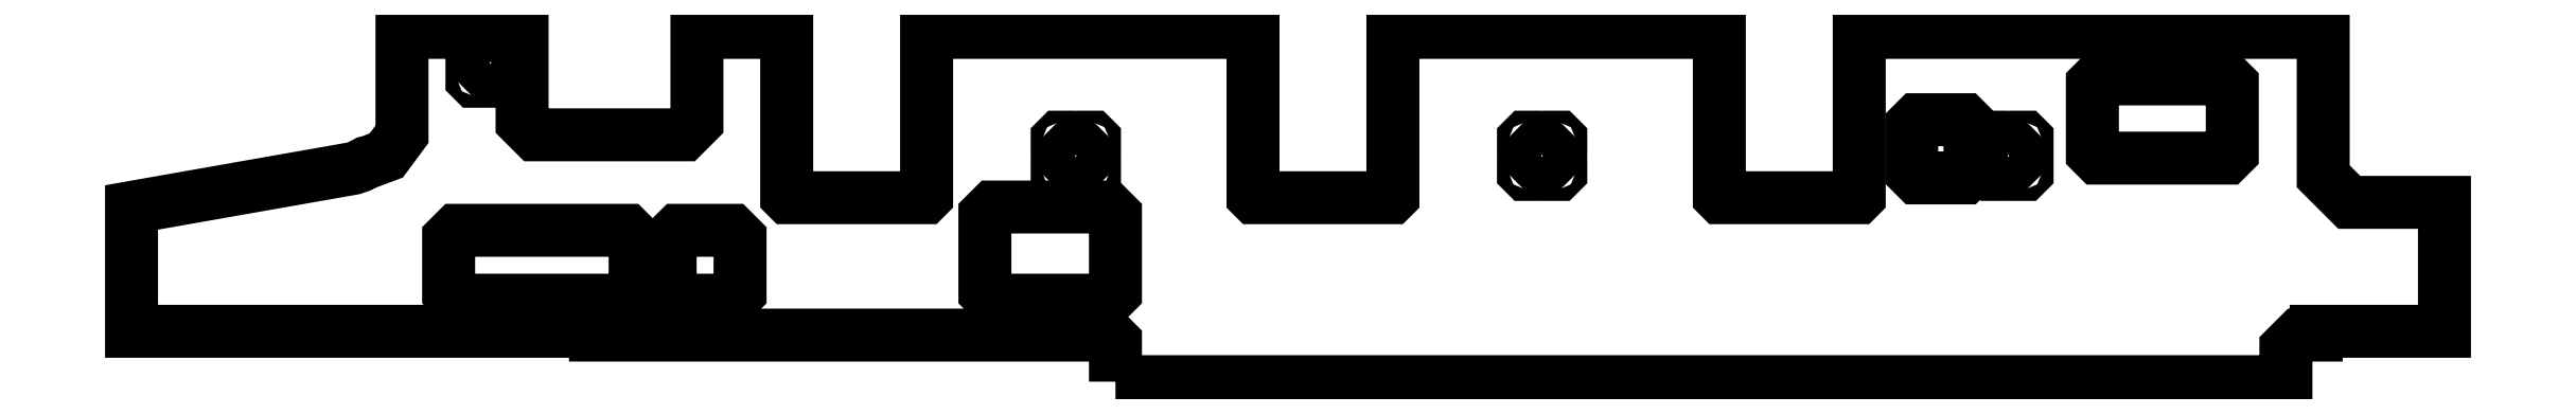
<metadata>
{"format":"dxf","ext":"dxf","renderer":"ezdxf+matplotlib","layout":"modelspace","background":"white","min_lineweight":24,"dpi":150}
</metadata>
<code>
0
SECTION
2
ENTITIES
0
POLYLINE
8
0
66
1
39
3
70
1
10
0
20
0
30
0
0
VERTEX
8
0
10
-287.5
20
-40
30
0
0
VERTEX
8
0
70
0
10
-283.4
20
-40
30
0
0
VERTEX
8
0
70
0
10
-280
20
-36.64
30
0
0
VERTEX
8
0
10
-280
20
-32.5
30
0
0
VERTEX
8
0
10
-280
20
-17.5
30
0
0
VERTEX
8
0
70
0
10
-280
20
-13.36
30
0
0
VERTEX
8
0
70
0
10
-283.4
20
-10
30
0
0
VERTEX
8
0
10
-287.5
20
-10
30
0
0
VERTEX
8
0
10
-352.5
20
-10
30
0
0
VERTEX
8
0
70
0
10
-356.6
20
-10
30
0
0
VERTEX
8
0
70
0
10
-360
20
-13.36
30
0
0
VERTEX
8
0
10
-360
20
-17.5
30
0
0
VERTEX
8
0
10
-360
20
-32.5
30
0
0
VERTEX
8
0
70
0
10
-360
20
-36.64
30
0
0
VERTEX
8
0
70
0
10
-356.6
20
-40
30
0
0
VERTEX
8
0
10
-352.5
20
-40
30
0
0
SEQEND
0
POLYLINE
8
0
66
1
39
3
70
1
10
0
20
0
30
0
0
VERTEX
8
0
10
-242.5
20
-40
30
0
0
VERTEX
8
0
70
0
10
-238.4
20
-40
30
0
0
VERTEX
8
0
70
0
10
-235
20
-36.64
30
0
0
VERTEX
8
0
10
-235
20
-32.5
30
0
0
VERTEX
8
0
10
-235
20
-17.5
30
0
0
VERTEX
8
0
70
0
10
-235
20
-13.36
30
0
0
VERTEX
8
0
70
0
10
-238.4
20
-10
30
0
0
VERTEX
8
0
10
-242.5
20
-10
30
0
0
VERTEX
8
0
10
-257.5
20
-10
30
0
0
VERTEX
8
0
70
0
10
-261.6
20
-10
30
0
0
VERTEX
8
0
70
0
10
-265
20
-13.36
30
0
0
VERTEX
8
0
10
-265
20
-17.5
30
0
0
VERTEX
8
0
10
-265
20
-32.5
30
0
0
VERTEX
8
0
70
0
10
-265
20
-36.64
30
0
0
VERTEX
8
0
70
0
10
-261.6
20
-40
30
0
0
VERTEX
8
0
10
-257.5
20
-40
30
0
0
SEQEND
0
POLYLINE
8
0
66
1
39
3
70
1
10
0
20
0
30
0
0
VERTEX
8
0
10
-81.5
20
-40
30
0
0
VERTEX
8
0
70
0
10
-77.36
20
-40
30
0
0
VERTEX
8
0
70
0
10
-74
20
-36.64
30
0
0
VERTEX
8
0
10
-74
20
-32.5
30
0
0
VERTEX
8
0
10
-74
20
-7.5
30
0
0
VERTEX
8
0
70
0
10
-74
20
-3.358
30
0
0
VERTEX
8
0
70
0
10
-77.36
20
0
30
0
0
VERTEX
8
0
10
-81.5
20
0
30
0
0
VERTEX
8
0
10
-122.5
20
0
30
0
0
VERTEX
8
0
70
0
10
-126.6
20
0
30
0
0
VERTEX
8
0
70
0
10
-130
20
-3.358
30
0
0
VERTEX
8
0
10
-130
20
-7.5
30
0
0
VERTEX
8
0
10
-130
20
-32.5
30
0
0
VERTEX
8
0
70
0
10
-130
20
-36.64
30
0
0
VERTEX
8
0
70
0
10
-126.6
20
-40
30
0
0
VERTEX
8
0
10
-122.5
20
-40
30
0
0
SEQEND
0
POLYLINE
8
0
66
1
39
3
70
1
10
0
20
0
30
0
0
VERTEX
8
0
10
-97
20
14
30
0
0
VERTEX
8
0
70
0
10
-95.9
20
14
30
0
0
VERTEX
8
0
70
0
10
-95
20
14.9
30
0
0
VERTEX
8
0
10
-95
20
16
30
0
0
VERTEX
8
0
70
0
10
-95
20
17.1
30
0
0
VERTEX
8
0
70
0
10
-95.9
20
18
30
0
0
VERTEX
8
0
10
-97
20
18
30
0
0
VERTEX
8
0
70
0
10
-98.1
20
18
30
0
0
VERTEX
8
0
70
0
10
-99
20
17.1
30
0
0
VERTEX
8
0
10
-99
20
16
30
0
0
VERTEX
8
0
70
0
10
-99
20
14.9
30
0
0
VERTEX
8
0
70
0
10
-98.1
20
14
30
0
0
VERTEX
8
0
10
-97
20
14
30
0
0
SEQEND
0
POLYLINE
8
0
66
1
39
3
70
1
10
0
20
0
30
0
0
VERTEX
8
0
10
-85
20
14
30
0
0
VERTEX
8
0
70
0
10
-83.9
20
14
30
0
0
VERTEX
8
0
70
0
10
-83
20
14.9
30
0
0
VERTEX
8
0
10
-83
20
16
30
0
0
VERTEX
8
0
70
0
10
-83
20
17.1
30
0
0
VERTEX
8
0
70
0
10
-83.9
20
18
30
0
0
VERTEX
8
0
10
-85
20
18
30
0
0
VERTEX
8
0
70
0
10
-86.1
20
18
30
0
0
VERTEX
8
0
70
0
10
-87
20
17.1
30
0
0
VERTEX
8
0
10
-87
20
16
30
0
0
VERTEX
8
0
70
0
10
-87
20
14.9
30
0
0
VERTEX
8
0
70
0
10
-86.1
20
14
30
0
0
VERTEX
8
0
10
-85
20
14
30
0
0
SEQEND
0
POLYLINE
8
0
66
1
39
3
70
1
10
0
20
0
30
0
0
VERTEX
8
0
10
103
20
14
30
0
0
VERTEX
8
0
70
0
10
104.1
20
14
30
0
0
VERTEX
8
0
70
0
10
105
20
14.9
30
0
0
VERTEX
8
0
10
105
20
16
30
0
0
VERTEX
8
0
70
0
10
105
20
17.1
30
0
0
VERTEX
8
0
70
0
10
104.1
20
18
30
0
0
VERTEX
8
0
10
103
20
18
30
0
0
VERTEX
8
0
70
0
10
101.9
20
18
30
0
0
VERTEX
8
0
70
0
10
101
20
17.1
30
0
0
VERTEX
8
0
10
101
20
16
30
0
0
VERTEX
8
0
70
0
10
101
20
14.9
30
0
0
VERTEX
8
0
70
0
10
101.9
20
14
30
0
0
VERTEX
8
0
10
103
20
14
30
0
0
SEQEND
0
POLYLINE
8
0
66
1
39
3
70
1
10
0
20
0
30
0
0
VERTEX
8
0
10
115
20
14
30
0
0
VERTEX
8
0
70
0
10
116.1
20
14
30
0
0
VERTEX
8
0
70
0
10
117
20
14.9
30
0
0
VERTEX
8
0
10
117
20
16
30
0
0
VERTEX
8
0
70
0
10
117
20
17.1
30
0
0
VERTEX
8
0
70
0
10
116.1
20
18
30
0
0
VERTEX
8
0
10
115
20
18
30
0
0
VERTEX
8
0
70
0
10
113.9
20
18
30
0
0
VERTEX
8
0
70
0
10
113
20
17.1
30
0
0
VERTEX
8
0
10
113
20
16
30
0
0
VERTEX
8
0
70
0
10
113
20
14.9
30
0
0
VERTEX
8
0
70
0
10
113.9
20
14
30
0
0
VERTEX
8
0
10
115
20
14
30
0
0
SEQEND
0
POLYLINE
8
0
66
1
39
3
70
1
10
0
20
0
30
0
0
VERTEX
8
0
10
303
20
14
30
0
0
VERTEX
8
0
70
0
10
304.1
20
14
30
0
0
VERTEX
8
0
70
0
10
305
20
14.9
30
0
0
VERTEX
8
0
10
305
20
16
30
0
0
VERTEX
8
0
70
0
10
305
20
17.1
30
0
0
VERTEX
8
0
70
0
10
304.1
20
18
30
0
0
VERTEX
8
0
10
303
20
18
30
0
0
VERTEX
8
0
70
0
10
301.9
20
18
30
0
0
VERTEX
8
0
70
0
10
301
20
17.1
30
0
0
VERTEX
8
0
10
301
20
16
30
0
0
VERTEX
8
0
70
0
10
301
20
14.9
30
0
0
VERTEX
8
0
70
0
10
301.9
20
14
30
0
0
VERTEX
8
0
10
303
20
14
30
0
0
SEQEND
0
POLYLINE
8
0
66
1
39
3
70
1
10
0
20
0
30
0
0
VERTEX
8
0
10
315
20
14
30
0
0
VERTEX
8
0
70
0
10
316.1
20
14
30
0
0
VERTEX
8
0
70
0
10
317
20
14.9
30
0
0
VERTEX
8
0
10
317
20
16
30
0
0
VERTEX
8
0
70
0
10
317
20
17.1
30
0
0
VERTEX
8
0
70
0
10
316.1
20
18
30
0
0
VERTEX
8
0
10
315
20
18
30
0
0
VERTEX
8
0
70
0
10
313.9
20
18
30
0
0
VERTEX
8
0
70
0
10
313
20
17.1
30
0
0
VERTEX
8
0
10
313
20
16
30
0
0
VERTEX
8
0
70
0
10
313
20
14.9
30
0
0
VERTEX
8
0
70
0
10
313.9
20
14
30
0
0
VERTEX
8
0
10
315
20
14
30
0
0
SEQEND
0
POLYLINE
8
0
66
1
39
3
70
1
10
0
20
0
30
0
0
VERTEX
8
0
10
-91
20
18
30
0
0
VERTEX
8
0
70
0
10
-88.79
20
18
30
0
0
VERTEX
8
0
70
0
10
-87
20
19.79
30
0
0
VERTEX
8
0
10
-87
20
22
30
0
0
VERTEX
8
0
70
0
10
-87
20
24.21
30
0
0
VERTEX
8
0
70
0
10
-88.79
20
26
30
0
0
VERTEX
8
0
10
-91
20
26
30
0
0
VERTEX
8
0
70
0
10
-93.21
20
26
30
0
0
VERTEX
8
0
70
0
10
-95
20
24.21
30
0
0
VERTEX
8
0
10
-95
20
22
30
0
0
VERTEX
8
0
70
0
10
-95
20
19.79
30
0
0
VERTEX
8
0
70
0
10
-93.21
20
18
30
0
0
VERTEX
8
0
10
-91
20
18
30
0
0
SEQEND
0
POLYLINE
8
0
66
1
39
3
70
1
10
0
20
0
30
0
0
VERTEX
8
0
10
109
20
18
30
0
0
VERTEX
8
0
70
0
10
111.2
20
18
30
0
0
VERTEX
8
0
70
0
10
113
20
19.79
30
0
0
VERTEX
8
0
10
113
20
22
30
0
0
VERTEX
8
0
70
0
10
113
20
24.21
30
0
0
VERTEX
8
0
70
0
10
111.2
20
26
30
0
0
VERTEX
8
0
10
109
20
26
30
0
0
VERTEX
8
0
70
0
10
106.8
20
26
30
0
0
VERTEX
8
0
70
0
10
105
20
24.21
30
0
0
VERTEX
8
0
10
105
20
22
30
0
0
VERTEX
8
0
70
0
10
105
20
19.79
30
0
0
VERTEX
8
0
70
0
10
106.8
20
18
30
0
0
VERTEX
8
0
10
109
20
18
30
0
0
SEQEND
0
POLYLINE
8
0
66
1
39
3
70
1
10
0
20
0
30
0
0
VERTEX
8
0
10
309
20
18
30
0
0
VERTEX
8
0
70
0
10
311.2
20
18
30
0
0
VERTEX
8
0
70
0
10
313
20
19.79
30
0
0
VERTEX
8
0
10
313
20
22
30
0
0
VERTEX
8
0
70
0
10
313
20
24.21
30
0
0
VERTEX
8
0
70
0
10
311.2
20
26
30
0
0
VERTEX
8
0
10
309
20
26
30
0
0
VERTEX
8
0
70
0
10
306.8
20
26
30
0
0
VERTEX
8
0
70
0
10
305
20
24.21
30
0
0
VERTEX
8
0
10
305
20
22
30
0
0
VERTEX
8
0
70
0
10
305
20
19.79
30
0
0
VERTEX
8
0
70
0
10
306.8
20
18
30
0
0
VERTEX
8
0
10
309
20
18
30
0
0
SEQEND
0
POLYLINE
8
0
66
1
39
3
70
1
10
0
20
0
30
0
0
VERTEX
8
0
10
-97
20
26
30
0
0
VERTEX
8
0
70
0
10
-95.9
20
26
30
0
0
VERTEX
8
0
70
0
10
-95
20
26.9
30
0
0
VERTEX
8
0
10
-95
20
28
30
0
0
VERTEX
8
0
70
0
10
-95
20
29.1
30
0
0
VERTEX
8
0
70
0
10
-95.9
20
30
30
0
0
VERTEX
8
0
10
-97
20
30
30
0
0
VERTEX
8
0
70
0
10
-98.1
20
30
30
0
0
VERTEX
8
0
70
0
10
-99
20
29.1
30
0
0
VERTEX
8
0
10
-99
20
28
30
0
0
VERTEX
8
0
70
0
10
-99
20
26.9
30
0
0
VERTEX
8
0
70
0
10
-98.1
20
26
30
0
0
VERTEX
8
0
10
-97
20
26
30
0
0
SEQEND
0
POLYLINE
8
0
66
1
39
3
70
1
10
0
20
0
30
0
0
VERTEX
8
0
10
-85
20
26
30
0
0
VERTEX
8
0
70
0
10
-83.9
20
26
30
0
0
VERTEX
8
0
70
0
10
-83
20
26.9
30
0
0
VERTEX
8
0
10
-83
20
28
30
0
0
VERTEX
8
0
70
0
10
-83
20
29.1
30
0
0
VERTEX
8
0
70
0
10
-83.9
20
30
30
0
0
VERTEX
8
0
10
-85
20
30
30
0
0
VERTEX
8
0
70
0
10
-86.1
20
30
30
0
0
VERTEX
8
0
70
0
10
-87
20
29.1
30
0
0
VERTEX
8
0
10
-87
20
28
30
0
0
VERTEX
8
0
70
0
10
-87
20
26.9
30
0
0
VERTEX
8
0
70
0
10
-86.1
20
26
30
0
0
VERTEX
8
0
10
-85
20
26
30
0
0
SEQEND
0
POLYLINE
8
0
66
1
39
3
70
1
10
0
20
0
30
0
0
VERTEX
8
0
10
103
20
26
30
0
0
VERTEX
8
0
70
0
10
104.1
20
26
30
0
0
VERTEX
8
0
70
0
10
105
20
26.9
30
0
0
VERTEX
8
0
10
105
20
28
30
0
0
VERTEX
8
0
70
0
10
105
20
29.1
30
0
0
VERTEX
8
0
70
0
10
104.1
20
30
30
0
0
VERTEX
8
0
10
103
20
30
30
0
0
VERTEX
8
0
70
0
10
101.9
20
30
30
0
0
VERTEX
8
0
70
0
10
101
20
29.1
30
0
0
VERTEX
8
0
10
101
20
28
30
0
0
VERTEX
8
0
70
0
10
101
20
26.9
30
0
0
VERTEX
8
0
70
0
10
101.9
20
26
30
0
0
VERTEX
8
0
10
103
20
26
30
0
0
SEQEND
0
POLYLINE
8
0
66
1
39
3
70
1
10
0
20
0
30
0
0
VERTEX
8
0
10
115
20
26
30
0
0
VERTEX
8
0
70
0
10
116.1
20
26
30
0
0
VERTEX
8
0
70
0
10
117
20
26.9
30
0
0
VERTEX
8
0
10
117
20
28
30
0
0
VERTEX
8
0
70
0
10
117
20
29.1
30
0
0
VERTEX
8
0
70
0
10
116.1
20
30
30
0
0
VERTEX
8
0
10
115
20
30
30
0
0
VERTEX
8
0
70
0
10
113.9
20
30
30
0
0
VERTEX
8
0
70
0
10
113
20
29.1
30
0
0
VERTEX
8
0
10
113
20
28
30
0
0
VERTEX
8
0
70
0
10
113
20
26.9
30
0
0
VERTEX
8
0
70
0
10
113.9
20
26
30
0
0
VERTEX
8
0
10
115
20
26
30
0
0
SEQEND
0
POLYLINE
8
0
66
1
39
3
70
1
10
0
20
0
30
0
0
VERTEX
8
0
10
303
20
26
30
0
0
VERTEX
8
0
70
0
10
304.1
20
26
30
0
0
VERTEX
8
0
70
0
10
305
20
26.9
30
0
0
VERTEX
8
0
10
305
20
28
30
0
0
VERTEX
8
0
70
0
10
305
20
29.1
30
0
0
VERTEX
8
0
70
0
10
304.1
20
30
30
0
0
VERTEX
8
0
10
303
20
30
30
0
0
VERTEX
8
0
70
0
10
301.9
20
30
30
0
0
VERTEX
8
0
70
0
10
301
20
29.1
30
0
0
VERTEX
8
0
10
301
20
28
30
0
0
VERTEX
8
0
70
0
10
301
20
26.9
30
0
0
VERTEX
8
0
70
0
10
301.9
20
26
30
0
0
VERTEX
8
0
10
303
20
26
30
0
0
SEQEND
0
POLYLINE
8
0
66
1
39
3
70
1
10
0
20
0
30
0
0
VERTEX
8
0
10
315
20
26
30
0
0
VERTEX
8
0
70
0
10
316.1
20
26
30
0
0
VERTEX
8
0
70
0
10
317
20
26.9
30
0
0
VERTEX
8
0
10
317
20
28
30
0
0
VERTEX
8
0
70
0
10
317
20
29.1
30
0
0
VERTEX
8
0
70
0
10
316.1
20
30
30
0
0
VERTEX
8
0
10
315
20
30
30
0
0
VERTEX
8
0
70
0
10
313.9
20
30
30
0
0
VERTEX
8
0
70
0
10
313
20
29.1
30
0
0
VERTEX
8
0
10
313
20
28
30
0
0
VERTEX
8
0
70
0
10
313
20
26.9
30
0
0
VERTEX
8
0
70
0
10
313.9
20
26
30
0
0
VERTEX
8
0
10
315
20
26
30
0
0
SEQEND
0
POLYLINE
8
0
66
1
39
3
70
1
10
0
20
0
30
0
0
VERTEX
8
0
10
287.5
20
12.5
30
0
0
VERTEX
8
0
70
0
10
290.3
20
12.5
30
0
0
VERTEX
8
0
70
0
10
292.5
20
14.74
30
0
0
VERTEX
8
0
10
292.5
20
17.5
30
0
0
VERTEX
8
0
10
292.5
20
32.5
30
0
0
VERTEX
8
0
70
0
10
292.5
20
35.26
30
0
0
VERTEX
8
0
70
0
10
290.3
20
37.5
30
0
0
VERTEX
8
0
10
287.5
20
37.5
30
0
0
VERTEX
8
0
10
272.5
20
37.5
30
0
0
VERTEX
8
0
70
0
10
269.7
20
37.5
30
0
0
VERTEX
8
0
70
0
10
267.5
20
35.26
30
0
0
VERTEX
8
0
10
267.5
20
32.5
30
0
0
VERTEX
8
0
10
267.5
20
17.5
30
0
0
VERTEX
8
0
70
0
10
267.5
20
14.74
30
0
0
VERTEX
8
0
70
0
10
269.7
20
12.5
30
0
0
VERTEX
8
0
10
272.5
20
12.5
30
0
0
SEQEND
0
POLYLINE
8
0
66
1
39
3
70
1
10
0
20
0
30
0
0
VERTEX
8
0
10
400
20
21
30
0
0
VERTEX
8
0
70
0
10
402.8
20
21
30
0
0
VERTEX
8
0
70
0
10
405
20
23.24
30
0
0
VERTEX
8
0
10
405
20
26
30
0
0
VERTEX
8
0
10
405
20
50
30
0
0
VERTEX
8
0
70
0
10
405
20
52.76
30
0
0
VERTEX
8
0
70
0
10
402.8
20
55
30
0
0
VERTEX
8
0
10
400
20
55
30
0
0
VERTEX
8
0
10
350
20
55
30
0
0
VERTEX
8
0
70
0
10
347.2
20
55
30
0
0
VERTEX
8
0
70
0
10
345
20
52.76
30
0
0
VERTEX
8
0
10
345
20
50
30
0
0
VERTEX
8
0
10
345
20
26
30
0
0
VERTEX
8
0
70
0
10
345
20
23.24
30
0
0
VERTEX
8
0
70
0
10
347.2
20
21
30
0
0
VERTEX
8
0
10
350
20
21
30
0
0
SEQEND
0
POLYLINE
8
0
66
1
39
3
70
1
10
0
20
0
30
0
0
VERTEX
8
0
10
-348
20
54
30
0
0
VERTEX
8
0
70
0
10
-346.9
20
54
30
0
0
VERTEX
8
0
70
0
10
-346
20
54.9
30
0
0
VERTEX
8
0
10
-346
20
56
30
0
0
VERTEX
8
0
70
0
10
-346
20
57.1
30
0
0
VERTEX
8
0
70
0
10
-346.9
20
58
30
0
0
VERTEX
8
0
10
-348
20
58
30
0
0
VERTEX
8
0
70
0
10
-349.1
20
58
30
0
0
VERTEX
8
0
70
0
10
-350
20
57.1
30
0
0
VERTEX
8
0
10
-350
20
56
30
0
0
VERTEX
8
0
70
0
10
-350
20
54.9
30
0
0
VERTEX
8
0
70
0
10
-349.1
20
54
30
0
0
VERTEX
8
0
10
-348
20
54
30
0
0
SEQEND
0
POLYLINE
8
0
66
1
39
3
70
1
10
0
20
0
30
0
0
VERTEX
8
0
10
-336
20
54
30
0
0
VERTEX
8
0
70
0
10
-334.9
20
54
30
0
0
VERTEX
8
0
70
0
10
-334
20
54.9
30
0
0
VERTEX
8
0
10
-334
20
56
30
0
0
VERTEX
8
0
70
0
10
-334
20
57.1
30
0
0
VERTEX
8
0
70
0
10
-334.9
20
58
30
0
0
VERTEX
8
0
10
-336
20
58
30
0
0
VERTEX
8
0
70
0
10
-337.1
20
58
30
0
0
VERTEX
8
0
70
0
10
-338
20
57.1
30
0
0
VERTEX
8
0
10
-338
20
56
30
0
0
VERTEX
8
0
70
0
10
-338
20
54.9
30
0
0
VERTEX
8
0
70
0
10
-337.1
20
54
30
0
0
VERTEX
8
0
10
-336
20
54
30
0
0
SEQEND
0
POLYLINE
8
0
66
1
39
3
70
1
10
0
20
0
30
0
0
VERTEX
8
0
10
-342
20
58
30
0
0
VERTEX
8
0
70
0
10
-339.8
20
58
30
0
0
VERTEX
8
0
70
0
10
-338
20
59.79
30
0
0
VERTEX
8
0
10
-338
20
62
30
0
0
VERTEX
8
0
70
0
10
-338
20
64.21
30
0
0
VERTEX
8
0
70
0
10
-339.8
20
66
30
0
0
VERTEX
8
0
10
-342
20
66
30
0
0
VERTEX
8
0
70
0
10
-344.2
20
66
30
0
0
VERTEX
8
0
70
0
10
-346
20
64.21
30
0
0
VERTEX
8
0
10
-346
20
62
30
0
0
VERTEX
8
0
70
0
10
-346
20
59.79
30
0
0
VERTEX
8
0
70
0
10
-344.2
20
58
30
0
0
VERTEX
8
0
10
-342
20
58
30
0
0
SEQEND
0
POLYLINE
8
0
66
1
39
3
70
1
10
0
20
0
30
0
0
VERTEX
8
0
10
-348
20
66
30
0
0
VERTEX
8
0
70
0
10
-346.9
20
66
30
0
0
VERTEX
8
0
70
0
10
-346
20
66.9
30
0
0
VERTEX
8
0
10
-346
20
68
30
0
0
VERTEX
8
0
70
0
10
-346
20
69.1
30
0
0
VERTEX
8
0
70
0
10
-346.9
20
70
30
0
0
VERTEX
8
0
10
-348
20
70
30
0
0
VERTEX
8
0
70
0
10
-349.1
20
70
30
0
0
VERTEX
8
0
70
0
10
-350
20
69.1
30
0
0
VERTEX
8
0
10
-350
20
68
30
0
0
VERTEX
8
0
70
0
10
-350
20
66.9
30
0
0
VERTEX
8
0
70
0
10
-349.1
20
66
30
0
0
VERTEX
8
0
10
-348
20
66
30
0
0
SEQEND
0
POLYLINE
8
0
66
1
39
3
70
1
10
0
20
0
30
0
0
VERTEX
8
0
10
-336
20
66
30
0
0
VERTEX
8
0
70
0
10
-334.9
20
66
30
0
0
VERTEX
8
0
70
0
10
-334
20
66.9
30
0
0
VERTEX
8
0
10
-334
20
68
30
0
0
VERTEX
8
0
70
0
10
-334
20
69.1
30
0
0
VERTEX
8
0
70
0
10
-334.9
20
70
30
0
0
VERTEX
8
0
10
-336
20
70
30
0
0
VERTEX
8
0
70
0
10
-337.1
20
70
30
0
0
VERTEX
8
0
70
0
10
-338
20
69.1
30
0
0
VERTEX
8
0
10
-338
20
68
30
0
0
VERTEX
8
0
70
0
10
-338
20
66.9
30
0
0
VERTEX
8
0
70
0
10
-337.1
20
66
30
0
0
VERTEX
8
0
10
-336
20
66
30
0
0
SEQEND
0
POLYLINE
8
0
66
1
39
3
70
1
10
0
20
0
30
0
0
VERTEX
8
0
10
-74
20
-75
30
0
0
VERTEX
8
0
10
-74
20
-61.25
30
0
0
VERTEX
8
0
70
0
10
-74
20
-57.8
30
0
0
VERTEX
8
0
70
0
10
-76.8
20
-55
30
0
0
VERTEX
8
0
10
-80.25
20
-55
30
0
0
VERTEX
8
0
10
-297
20
-55
30
0
0
VERTEX
8
0
10
-297
20
-53.38
30
0
0
VERTEX
8
0
10
-496
20
-53.38
30
0
0
VERTEX
8
0
10
-496
20
-0.1841
30
0
0
VERTEX
8
0
10
-403.5
20
16.13
30
0
0
VERTEX
8
0
70
0
10
-400.9
20
16.59
30
0
0
VERTEX
8
0
70
0
10
-398.5
20
17.42
30
0
0
VERTEX
8
0
10
-396.3
20
18.57
30
0
0
VERTEX
8
0
10
-396.3
20
18.57
30
0
0
VERTEX
8
0
70
0
10
-386.8
20
22.11
30
0
0
VERTEX
8
0
70
0
10
-380
20
31.27
30
0
0
VERTEX
8
0
10
-380
20
42
30
0
0
VERTEX
8
0
10
-380
20
75
30
0
0
VERTEX
8
0
10
-328.5
20
75
30
0
0
VERTEX
8
0
10
-328.5
20
43.5
30
0
0
VERTEX
8
0
70
0
10
-328.5
20
36.6
30
0
0
VERTEX
8
0
70
0
10
-322.9
20
31
30
0
0
VERTEX
8
0
10
-316
20
31
30
0
0
VERTEX
8
0
10
-266
20
31
30
0
0
VERTEX
8
0
70
0
10
-259.1
20
31
30
0
0
VERTEX
8
0
70
0
10
-253.5
20
36.6
30
0
0
VERTEX
8
0
10
-253.5
20
43.5
30
0
0
VERTEX
8
0
10
-253.5
20
75
30
0
0
VERTEX
8
0
10
-215
20
75
30
0
0
VERTEX
8
0
10
-215
20
5
30
0
0
VERTEX
8
0
70
0
10
-215
20
4.448
30
0
0
VERTEX
8
0
70
0
10
-214.6
20
4
30
0
0
VERTEX
8
0
10
-214
20
4
30
0
0
VERTEX
8
0
10
-156
20
4
30
0
0
VERTEX
8
0
70
0
10
-155.4
20
4
30
0
0
VERTEX
8
0
70
0
10
-155
20
4.448
30
0
0
VERTEX
8
0
10
-155
20
5
30
0
0
VERTEX
8
0
10
-155
20
75
30
0
0
VERTEX
8
0
10
-15
20
75
30
0
0
VERTEX
8
0
10
-15
20
5
30
0
0
VERTEX
8
0
70
0
10
-15
20
4.448
30
0
0
VERTEX
8
0
70
0
10
-14.55
20
4
30
0
0
VERTEX
8
0
10
-14
20
4
30
0
0
VERTEX
8
0
10
44
20
4
30
0
0
VERTEX
8
0
70
0
10
44.55
20
4
30
0
0
VERTEX
8
0
70
0
10
45
20
4.448
30
0
0
VERTEX
8
0
10
45
20
5
30
0
0
VERTEX
8
0
10
45
20
75
30
0
0
VERTEX
8
0
10
185
20
75
30
0
0
VERTEX
8
0
10
185
20
5
30
0
0
VERTEX
8
0
70
0
10
185
20
4.448
30
0
0
VERTEX
8
0
70
0
10
185.4
20
4
30
0
0
VERTEX
8
0
10
186
20
4
30
0
0
VERTEX
8
0
10
244
20
4
30
0
0
VERTEX
8
0
70
0
10
244.6
20
4
30
0
0
VERTEX
8
0
70
0
10
245
20
4.448
30
0
0
VERTEX
8
0
10
245
20
5
30
0
0
VERTEX
8
0
10
245
20
75
30
0
0
VERTEX
8
0
10
444
20
75
30
0
0
VERTEX
8
0
10
444
20
27
30
0
0
VERTEX
8
0
70
0
10
444
20
13.19
30
0
0
VERTEX
8
0
70
0
10
455.2
20
2
30
0
0
VERTEX
8
0
10
469
20
2
30
0
0
VERTEX
8
0
10
496
20
2
30
0
0
VERTEX
8
0
10
496
20
-53.38
30
0
0
VERTEX
8
0
10
441
20
-53.38
30
0
0
VERTEX
8
0
10
441
20
-55
30
0
0
VERTEX
8
0
10
440.5
20
-55
30
0
0
VERTEX
8
0
70
0
10
433.6
20
-55
30
0
0
VERTEX
8
0
70
0
10
428
20
-60.6
30
0
0
VERTEX
8
0
10
428
20
-67.5
30
0
0
VERTEX
8
0
10
428
20
-75
30
0
0
SEQEND
0
ENDSEC
0
EOF

</code>
